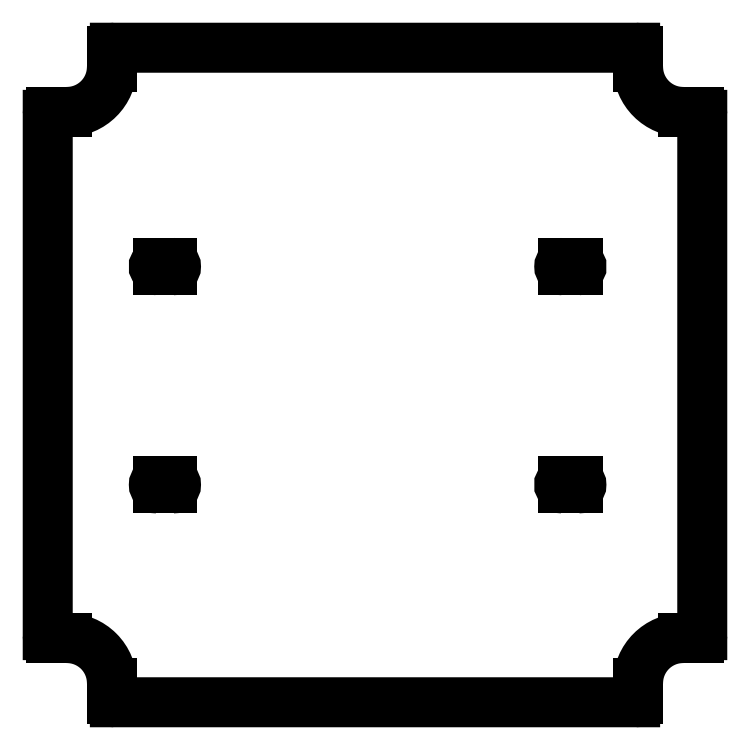
<metadata>
{"format":"dxf","ext":"dxf","renderer":"ezdxf+matplotlib","layout":"modelspace","background":"white","min_lineweight":24,"dpi":150}
</metadata>
<code>
0
SECTION
2
ENTITIES
0
ELLIPSE
8
0
10
-10.71
20
-434.3
30
-2.132e-06
11
1.414
21
-1.414
31
-1.853e-08
40
1
41
5.498
42
7.069
0
LINE
8
0
10
-8.709
20
-434.3
30
-2.132e-06
11
-8.705
21
-81.37
31
2.492e-06
0
ARC
8
0
10
-10.71
20
-81.37
30
2.492e-06
40
2
210
-2.132e-13
220
2.254e-18
230
1
50
-0.0006059
51
90
0
LINE
8
0
10
-10.71
20
-79.37
30
2.519e-06
11
-21.71
21
-79.37
31
2.519e-06
0
ARC
8
0
10
-21.71
20
-48.82
30
2.919e-06
40
30.55
210
-1.387e-13
220
2.318e-26
230
1
50
180
51
270
0
LINE
8
0
10
-52.26
20
-48.82
30
2.919e-06
11
-52.26
21
-37.81
31
3.063e-06
0
ARC
8
0
10
-54.26
20
-37.81
30
3.063e-06
40
2
210
-1.288e-13
220
2.116e-26
230
1
50
0
51
90
0
LINE
8
0
10
-54.26
20
-35.81
30
3.089e-06
11
-407.2
21
-35.81
31
3.089e-06
0
ARC
8
0
10
-407.2
20
-37.81
30
3.559e-06
40
2
210
-1.386e-13
220
-1.311e-08
230
1
50
90
51
180
0
LINE
8
0
10
-409.2
20
-37.81
30
3.063e-06
11
-409.2
21
-48.81
31
2.919e-06
0
ELLIPSE
8
0
10
-439.7
20
-48.81
30
2.919e-06
11
-21.6
21
-21.6
31
-2.831e-07
40
1
41
0.7854
42
2.356
0
LINE
8
0
10
-439.7
20
-79.36
30
2.519e-06
11
-450.7
21
-79.36
31
2.519e-06
0
ELLIPSE
8
0
10
-450.7
20
-81.36
30
2.492e-06
11
-1.414
21
1.414
31
1.853e-08
40
1
41
5.498
42
7.069
0
LINE
8
0
10
-452.7
20
-81.36
30
2.492e-06
11
-452.7
21
-434.3
31
-2.132e-06
0
ARC
8
0
10
-450.7
20
-434.3
30
-2.132e-06
40
2
210
0
220
0
230
1
50
180
51
270
0
LINE
8
0
10
-450.7
20
-436.3
30
-2.158e-06
11
-439.7
21
-436.3
31
-2.158e-06
0
ELLIPSE
8
0
10
-439.7
20
-466.8
30
-2.558e-06
11
-21.6
21
21.6
31
2.831e-07
40
1
41
3.927
42
5.498
0
LINE
8
0
10
-409.2
20
-466.8
30
-2.558e-06
11
-409.2
21
-477.8
31
-2.702e-06
0
ARC
8
0
10
-407.2
20
-477.8
30
-2.704e-06
40
2
210
3.415e-12
220
1.213e-25
230
1
50
180
51
270
0
LINE
8
0
10
-407.2
20
-479.8
30
-2.729e-06
11
-54.26
21
-479.8
31
-2.729e-06
0
ARC
8
0
10
-54.26
20
-477.8
30
3.56e-06
40
2
210
-1.386e-13
220
-1.311e-08
230
1
50
-90
51
0
0
LINE
8
0
10
-52.26
20
-477.8
30
-2.702e-06
11
-52.26
21
-466.8
31
-2.558e-06
0
ARC
8
0
10
-21.71
20
-466.8
30
3.558e-06
40
30.55
210
1.097e-21
220
-1.31e-08
230
1
50
90
51
180
0
LINE
8
0
10
-21.71
20
-436.3
30
-2.158e-06
11
-10.71
21
-436.3
31
-2.158e-06
0
LINE
8
0
10
-378.2
20
-181.8
30
-2.072e-06
11
-368.2
21
-181.8
31
-2.072e-06
0
ELLIPSE
8
0
10
-368.2
20
-184.3
30
1.144e-06
11
-1.389e-14
21
-2.5
31
-3.276e-08
40
1
41
2.842e-14
42
3.142
0
LINE
8
0
10
-368.2
20
-186.8
30
1.111e-06
11
-378.2
21
-186.8
31
-2.072e-06
0
ELLIPSE
8
0
10
-378.2
20
-184.3
30
1.144e-06
11
-1.389e-14
21
-2.5
31
-3.276e-08
40
1
41
3.142
42
6.283
0
LINE
8
0
10
-103.2
20
-181.8
30
-2.072e-06
11
-93.21
21
-181.8
31
-2.072e-06
0
ELLIPSE
8
0
10
-93.21
20
-184.3
30
1.144e-06
11
-1.389e-14
21
-2.5
31
-3.276e-08
40
1
41
6.283
42
9.425
0
LINE
8
0
10
-93.21
20
-186.8
30
1.111e-06
11
-103.2
21
-186.8
31
-2.072e-06
0
ELLIPSE
8
0
10
-103.2
20
-184.3
30
1.144e-06
11
-1.389e-14
21
-2.5
31
-3.276e-08
40
1
41
3.142
42
6.283
0
LINE
8
0
10
-378.2
20
-329.8
30
-2.072e-06
11
-368.2
21
-329.8
31
-2.072e-06
0
ELLIPSE
8
0
10
-368.2
20
-332.3
30
-7.953e-07
11
-1.389e-14
21
-2.5
31
-3.276e-08
40
1
41
0
42
3.142
0
LINE
8
0
10
-368.2
20
-334.8
30
-8.28e-07
11
-378.2
21
-334.8
31
-2.072e-06
0
ELLIPSE
8
0
10
-378.2
20
-332.3
30
-7.953e-07
11
-1.389e-14
21
-2.5
31
-3.276e-08
40
1
41
3.142
42
6.283
0
LINE
8
0
10
-93.19
20
-334.8
30
-2.072e-06
11
-103.2
21
-334.8
31
-2.072e-06
0
ELLIPSE
8
0
10
-103.2
20
-332.3
30
-7.952e-07
11
-1.389e-14
21
-2.5
31
-3.276e-08
40
1
41
3.135
42
6.289
0
LINE
8
0
10
-103.2
20
-329.8
30
-7.625e-07
11
-103.2
21
-329.8
31
-2.072e-06
0
LINE
8
0
10
-103.2
20
-329.8
30
-2.072e-06
11
-93.19
21
-329.8
31
-2.072e-06
0
LINE
8
0
10
-93.19
20
-329.8
30
-2.072e-06
11
-93.19
21
-329.8
31
-2.072e-06
0
ELLIPSE
8
0
10
-93.21
20
-332.3
30
-7.952e-07
11
-1.389e-14
21
-2.5
31
-3.276e-08
40
1
41
0.0062
42
3.135
0
ENDSEC
0
EOF

</code>
